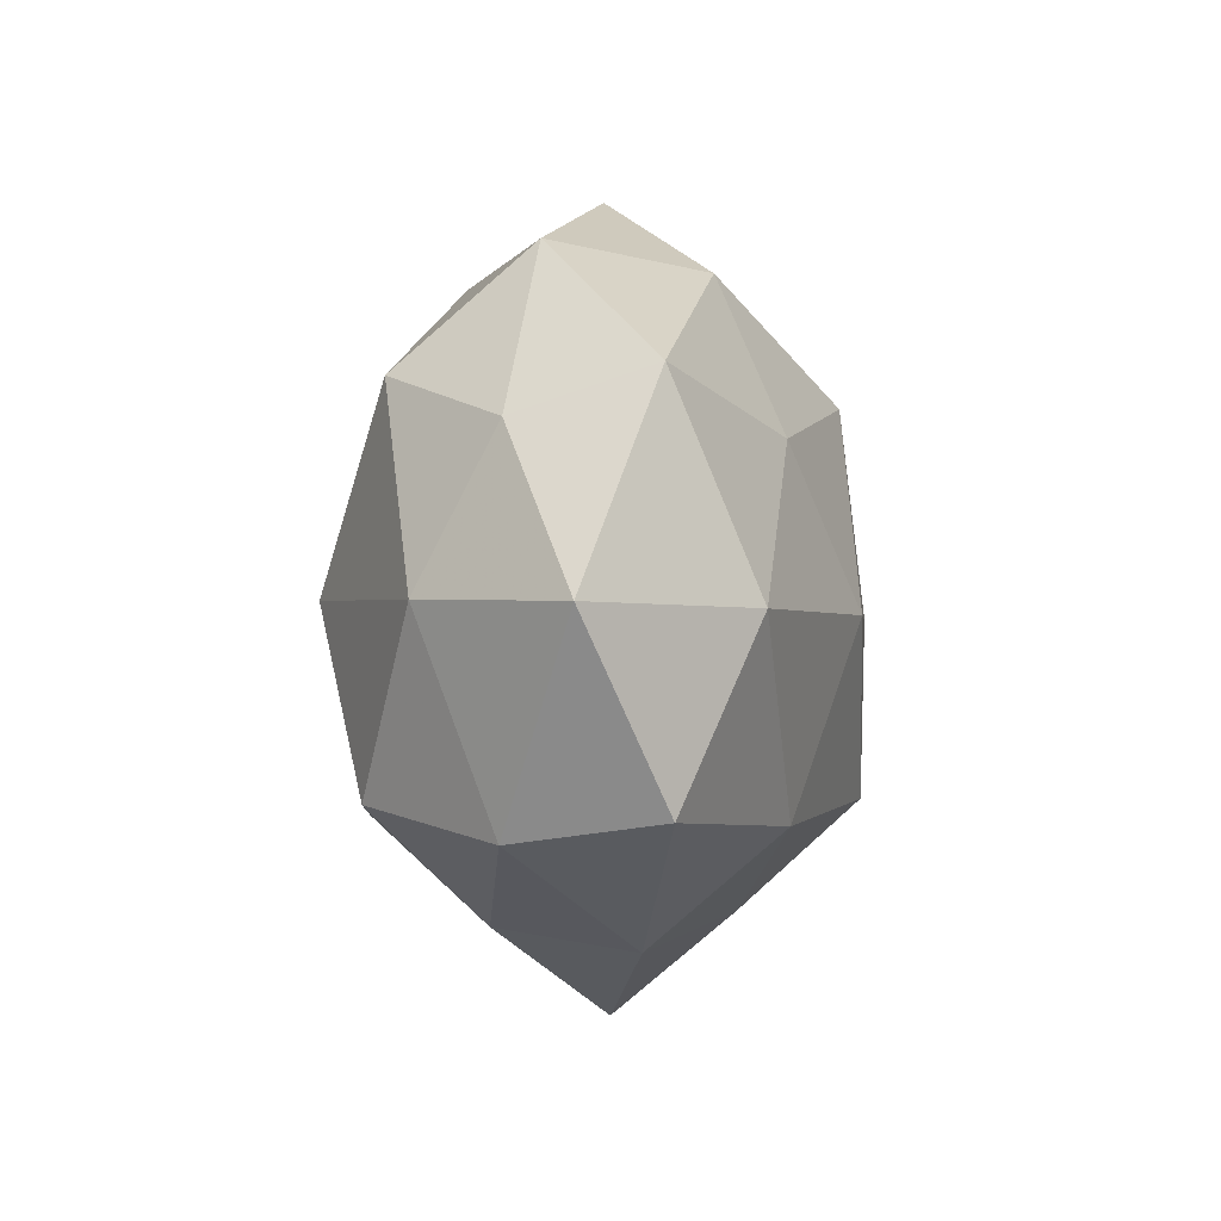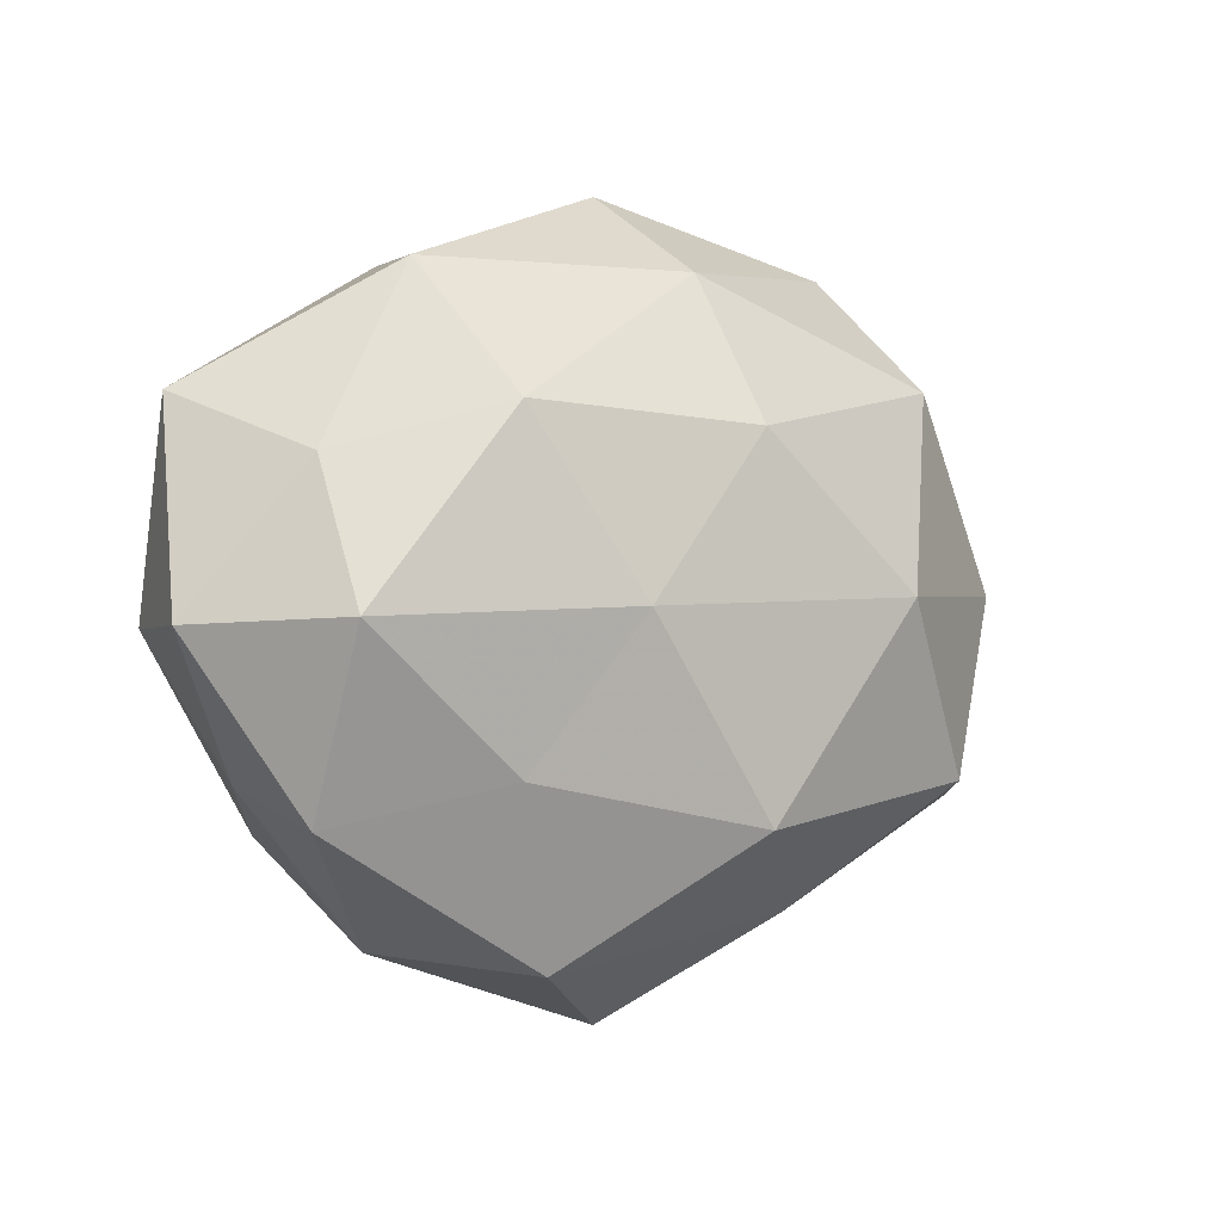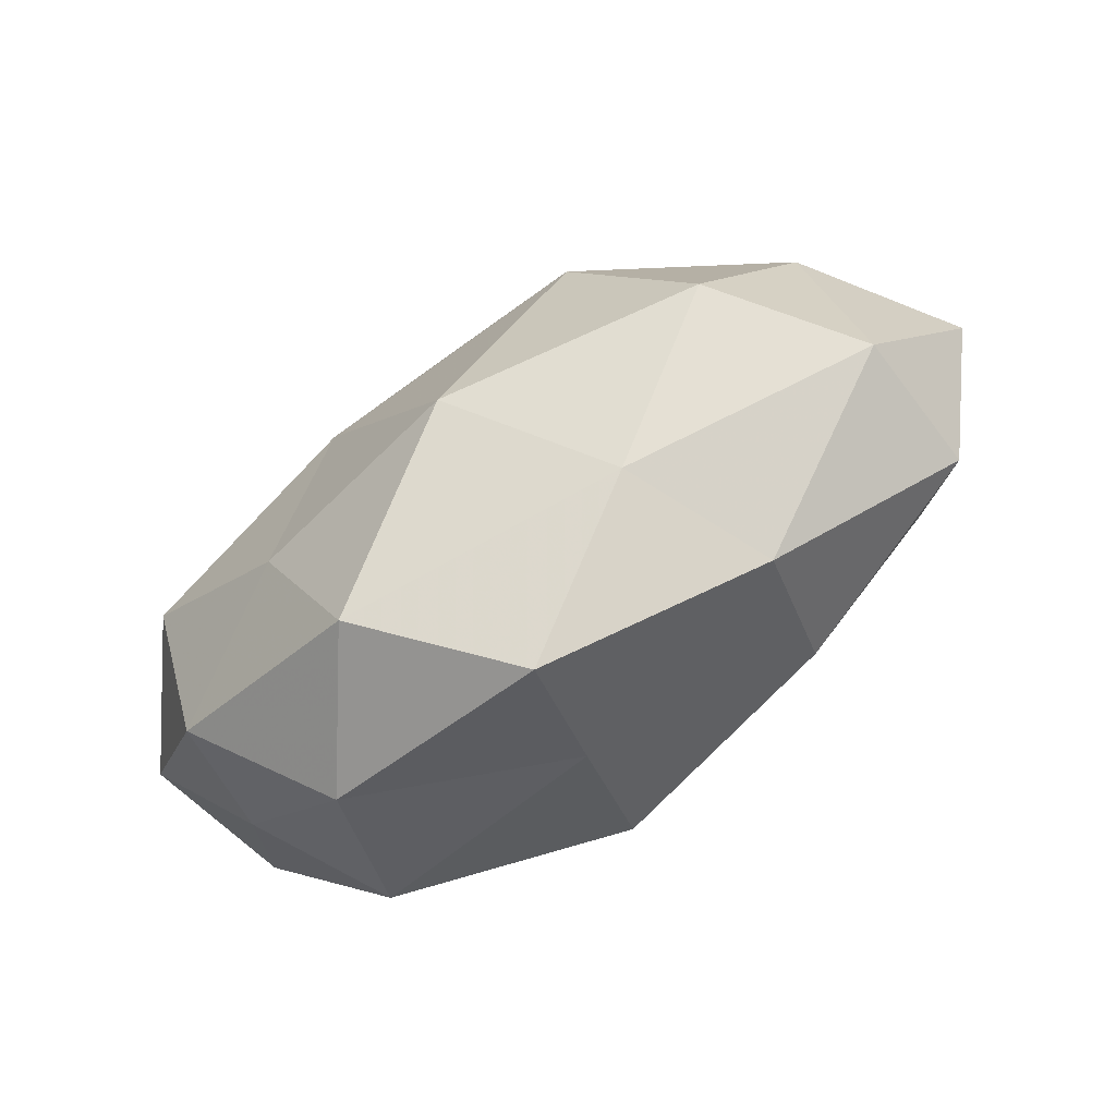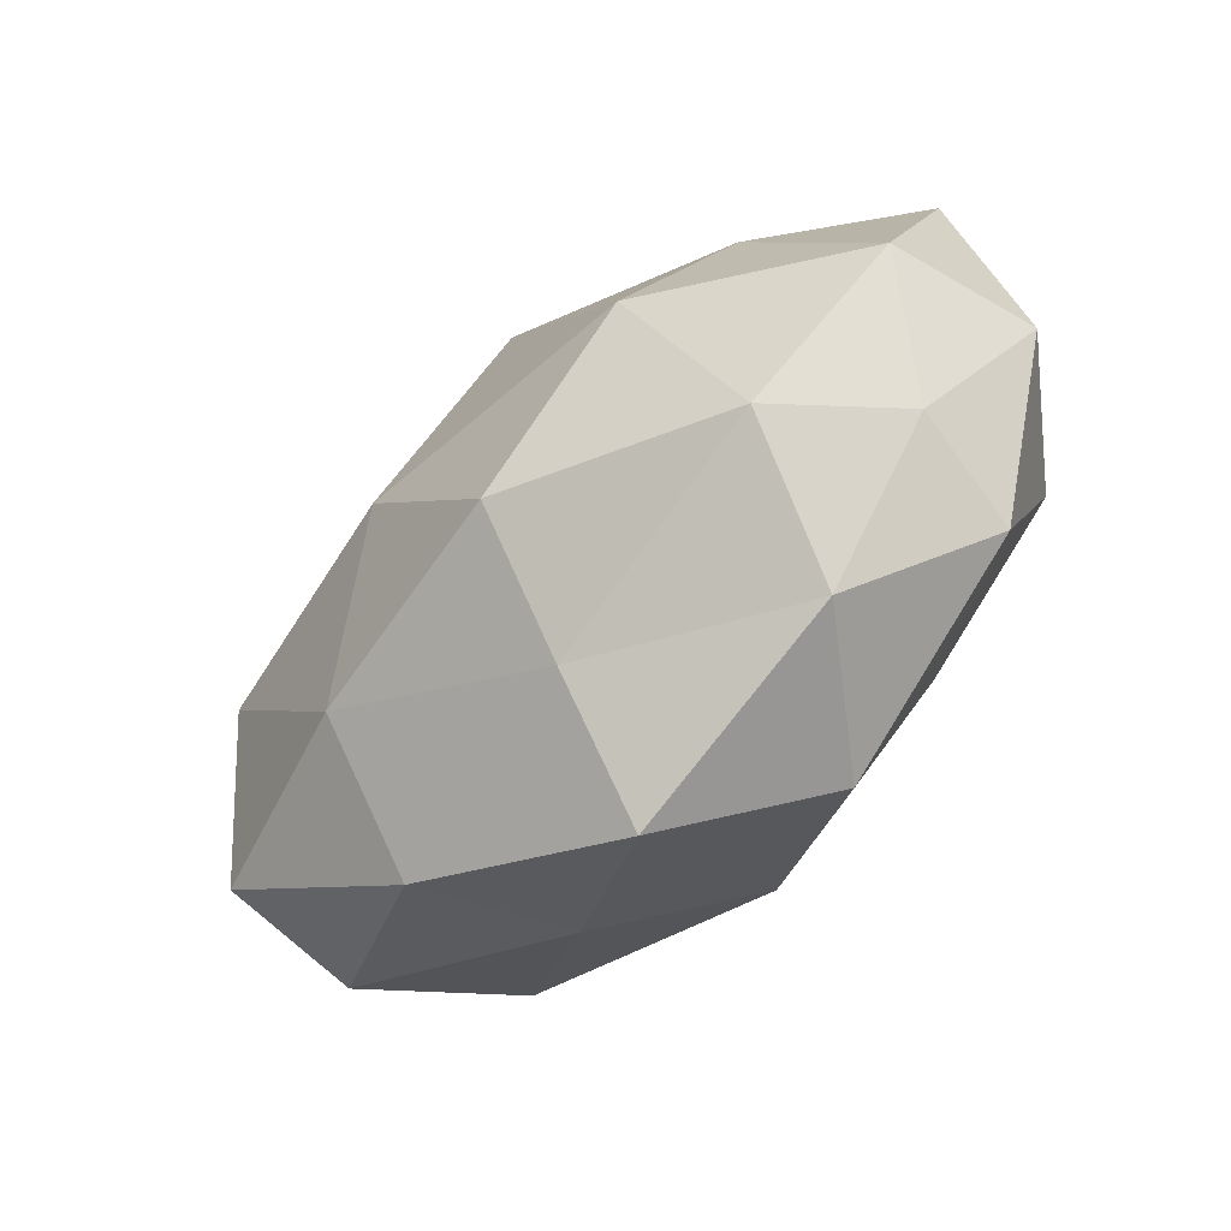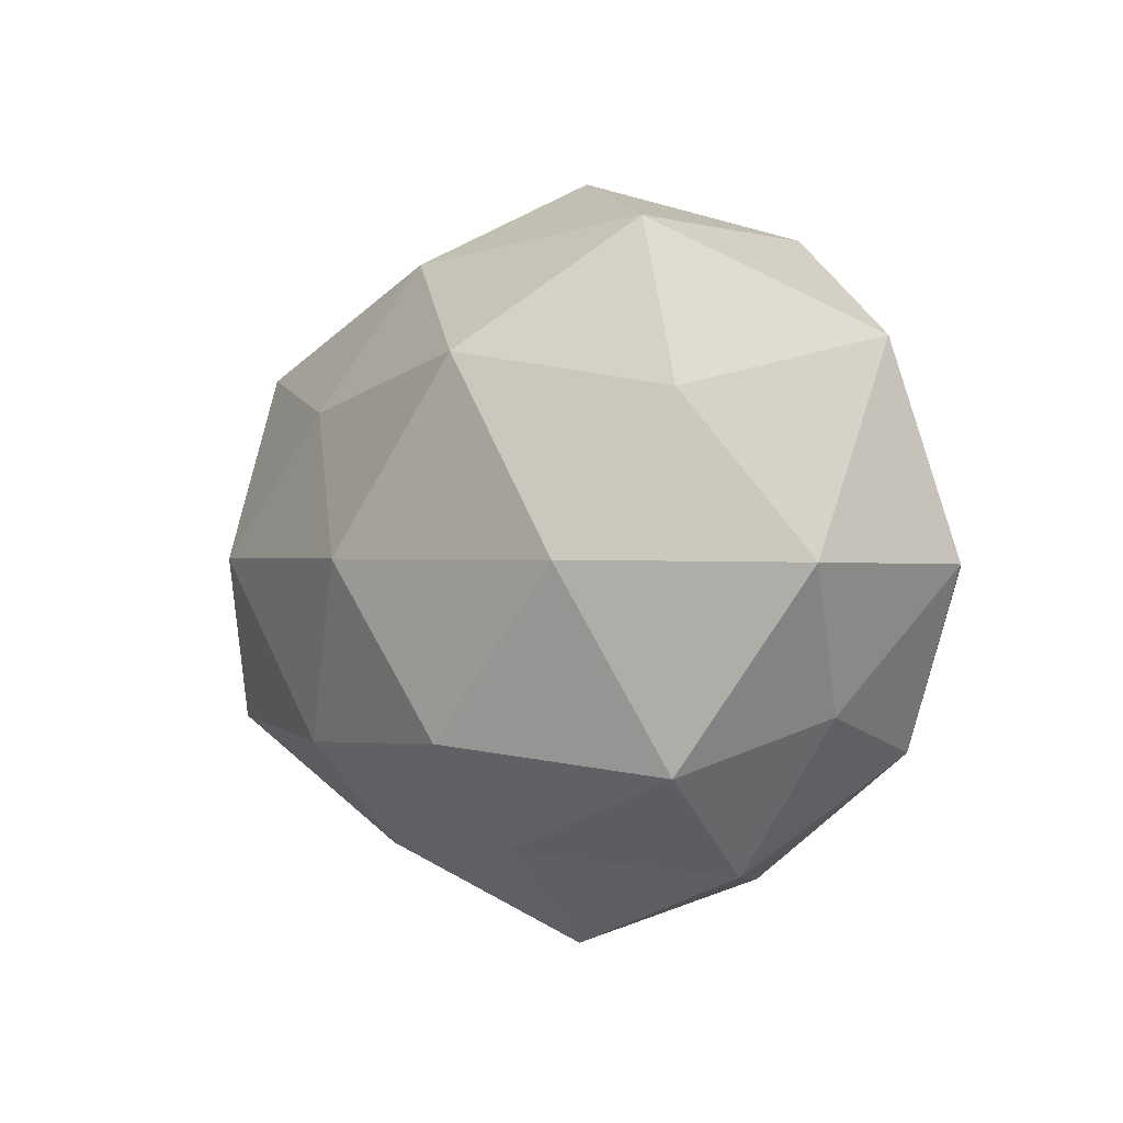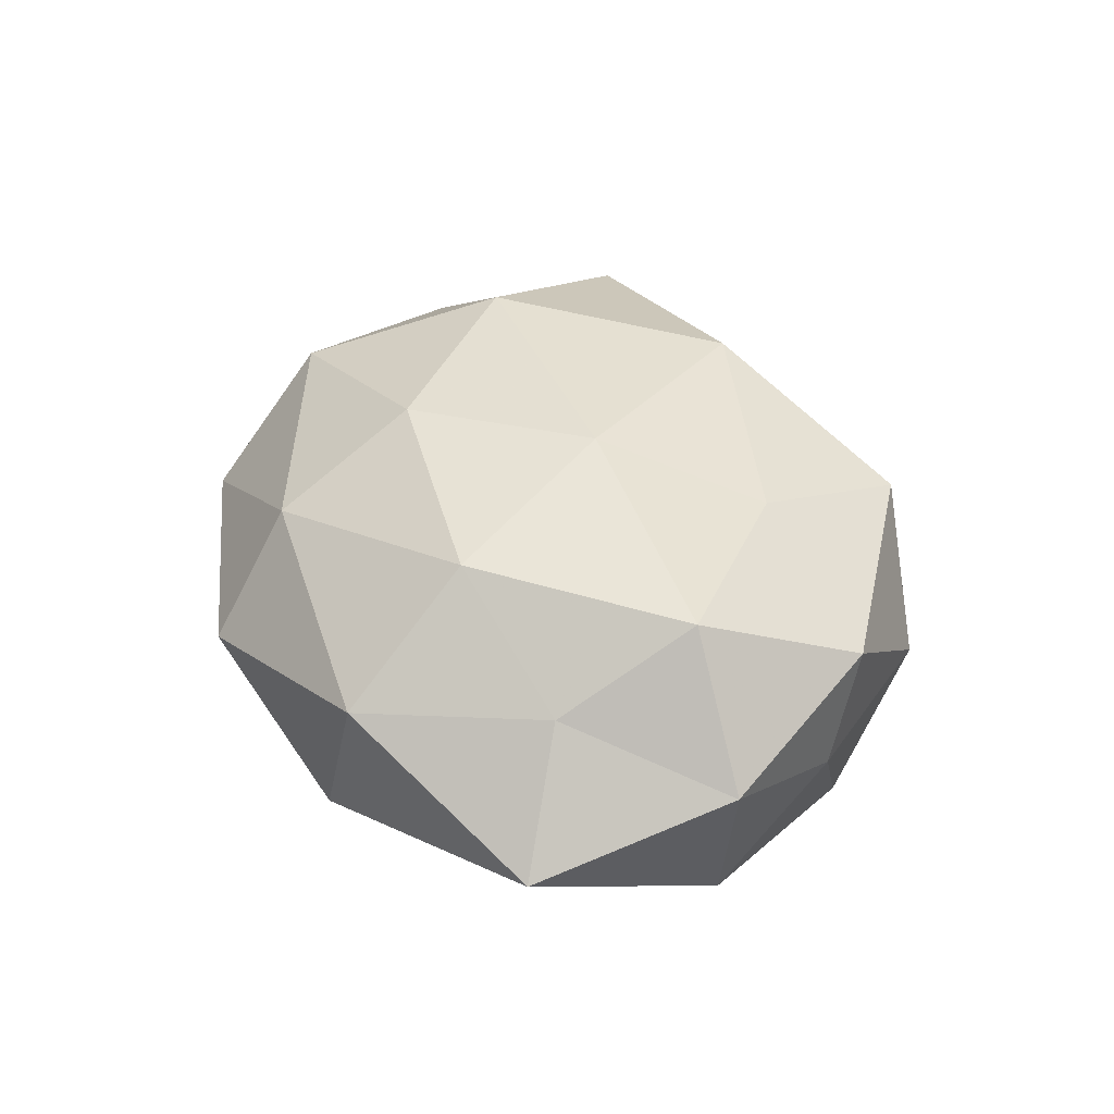
<metadata>
{"format":"obj","ext":"obj","renderer":"f3d","projection":"perspective","resolution":1024,"background":"white","views":[{"elev":1.1,"azim":97.4,"up":"+Y"},{"elev":-0.9,"azim":-34.9,"up":"+Y"},{"elev":-76.8,"azim":33.9,"up":"+Y"},{"elev":-60.6,"azim":-136.0,"up":"+Y"},{"elev":-2.6,"azim":-134.1,"up":"+Y"},{"elev":36.6,"azim":-109.3,"up":"+Z"}]}
</metadata>
<code>
v 0.05887 0.00159 -0.004172
v 0.04811 -0.02242 0.004771
v -0.05553 -0.002405 0.004964
v -0.05069 -0.002608 -0.01328
v -0.02957 -0.03749 -0.002182
v 0.0492 -0.0199 -0.01259
v 0.003249 0.01899 0.02658
v 0.04626 0.00151 0.01407
v 0.02867 0.03886 0.00364
v -0.01702 -0.03935 0.01498
v -0.0127 -0.0003574 0.02795
v 0.03537 -0.0198 0.02125
v -0.03468 0.01699 -0.01806
v -0.03441 -0.02571 -0.01842
v -0.04329 -0.001612 0.02144
v -0.006504 -0.02228 -0.02832
v -0.04308 -0.02331 0.01127
v 0.00126 0.03634 0.0164
v 0.0228 0.01811 -0.02164
v 0.01359 0.03655 -0.01305
v 0.04223 0.0006301 -0.02099
v 0.01099 -0.0006824 -0.0291
v 0.04521 0.0195 0.004908
v 0.003696 -0.02401 0.02733
v -0.02294 0.03821 -0.01114
v -0.04266 0.01532 0.01144
v -0.05257 0.02216 -0.003641
v 0.045 0.02481 -0.01117
v 0.02583 -0.03596 -0.006662
v 0.01765 -0.03463 0.01101
v -0.02444 -0.01831 0.02193
v -0.001099 -0.04723 0.000224
v -0.04465 -0.01912 -0.003333
v -0.02557 -0.001998 -0.02807
v -0.003825 -0.03518 -0.01419
v -0.0249 0.0208 0.02249
v 0.03151 0.02455 0.01959
v -0.00637 0.02277 -0.02581
v 0.02238 0.0009436 0.02879
v 0.02311 -0.02268 -0.02208
v -0.02988 0.03666 0.008293
v -0.001623 0.04643 0.001053
f 6 1 2
f 1 8 2
f 2 8 12
f 17 5 10
f 15 3 17
f 21 1 6
f 19 21 22
f 1 23 8
f 15 26 3
f 3 27 4
f 4 27 13
f 25 13 27
f 3 26 27
f 20 9 28
f 19 20 28
f 28 1 21
f 19 28 21
f 28 23 1
f 28 9 23
f 2 29 6
f 12 30 2
f 10 30 24
f 24 30 12
f 30 29 2
f 31 11 15
f 31 17 10
f 31 15 17
f 31 10 24
f 31 24 11
f 10 5 32
f 10 32 30
f 30 32 29
f 33 3 4
f 4 14 33
f 5 33 14
f 17 3 33
f 17 33 5
f 13 34 4
f 34 14 4
f 34 16 14
f 22 16 34
f 5 14 35
f 35 14 16
f 32 5 35
f 35 29 32
f 11 7 36
f 11 36 15
f 36 7 18
f 15 36 26
f 37 18 7
f 9 18 37
f 37 8 23
f 23 9 37
f 19 38 20
f 19 22 38
f 38 13 25
f 38 25 20
f 38 34 13
f 22 34 38
f 11 39 7
f 39 12 8
f 24 39 11
f 24 12 39
f 7 39 37
f 39 8 37
f 21 6 40
f 22 40 16
f 21 40 22
f 40 6 29
f 16 40 35
f 40 29 35
f 25 27 41
f 41 27 26
f 36 18 41
f 26 36 41
f 9 42 18
f 20 42 9
f 20 25 42
f 41 18 42
f 42 25 41

</code>
